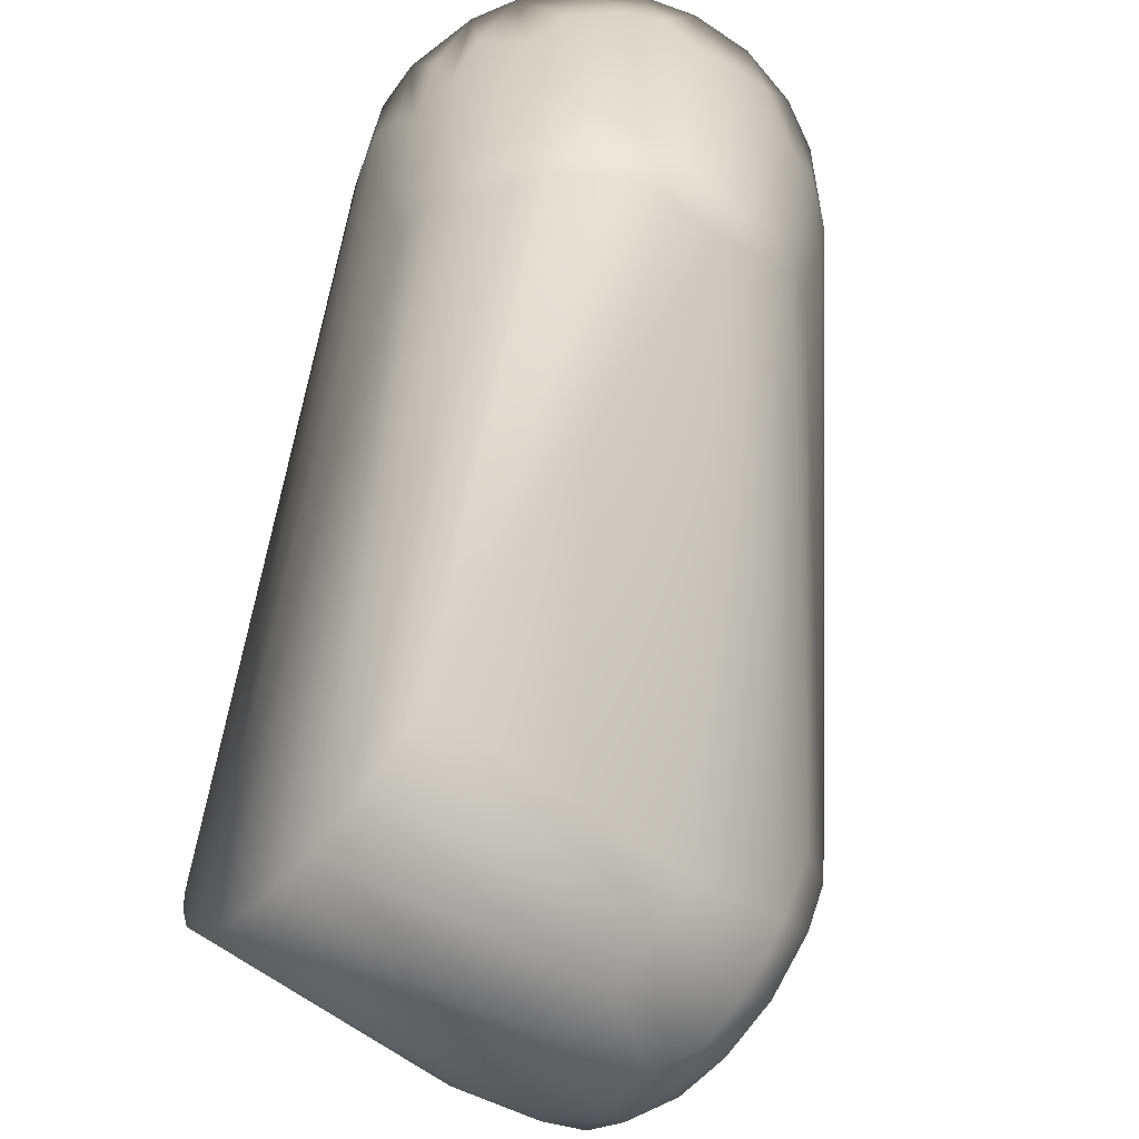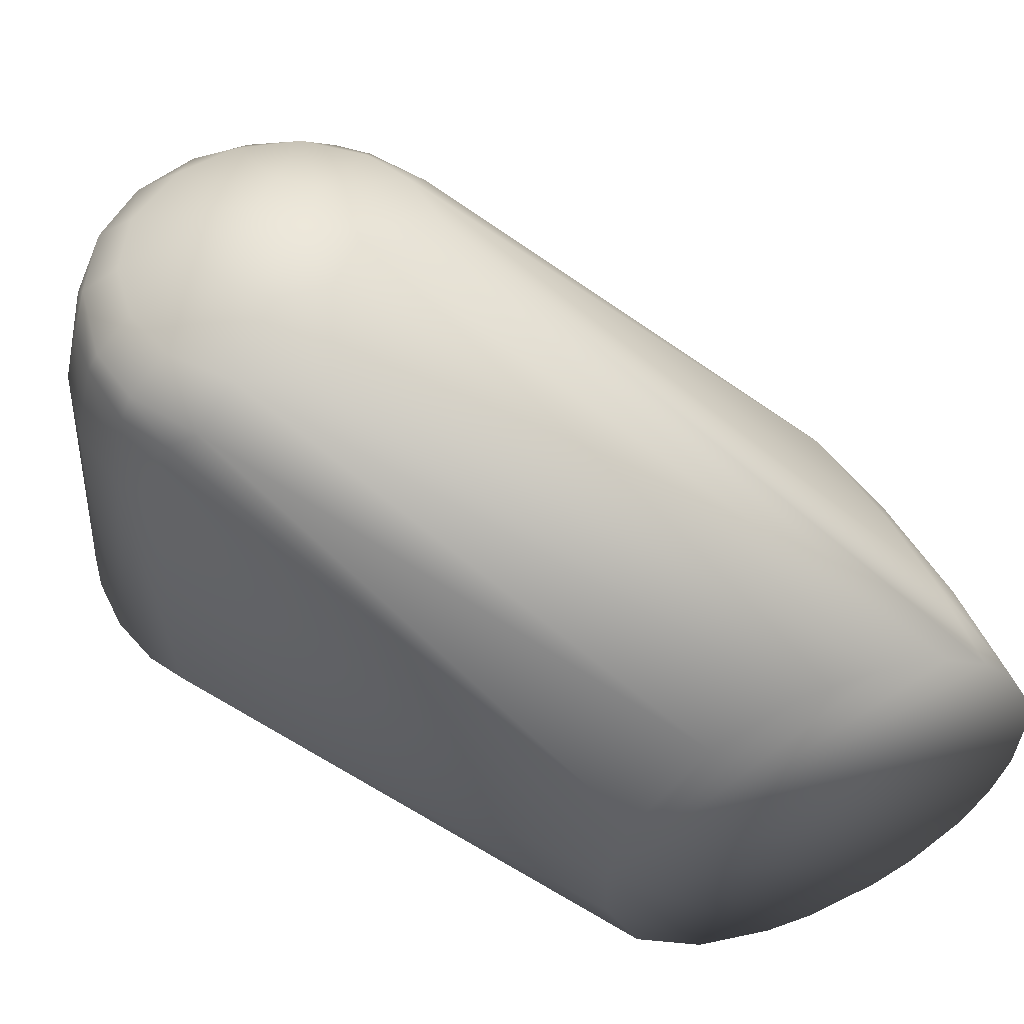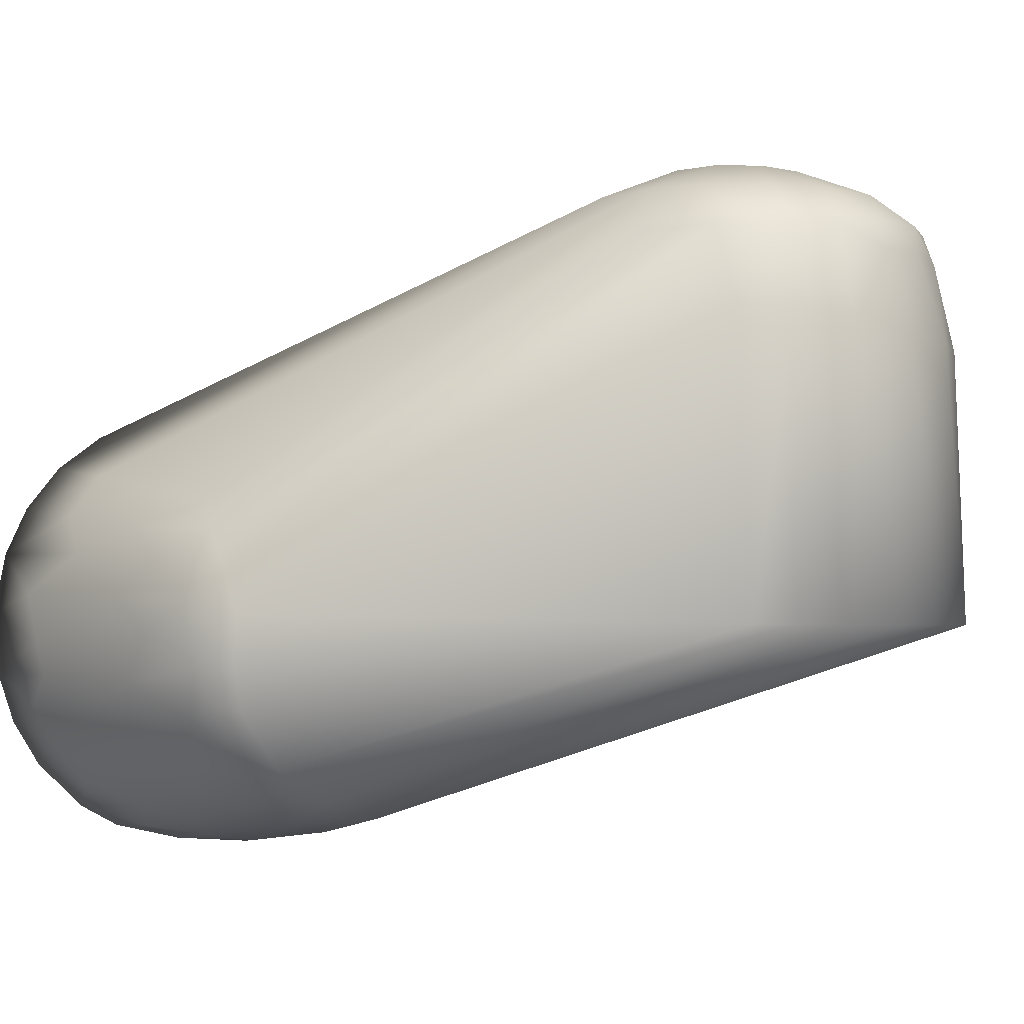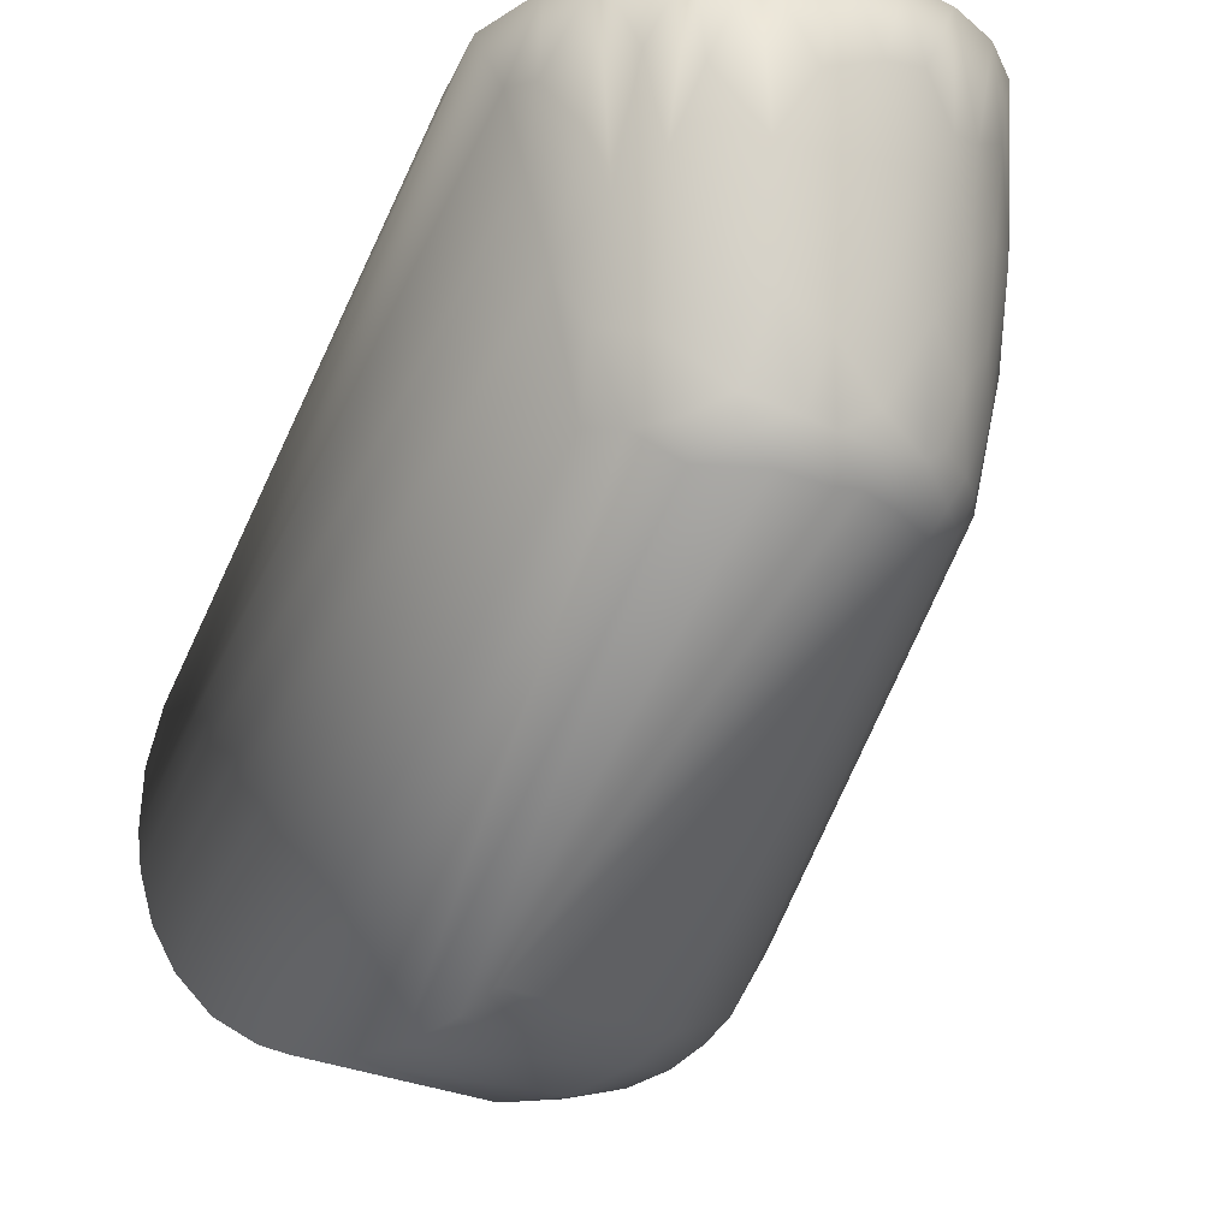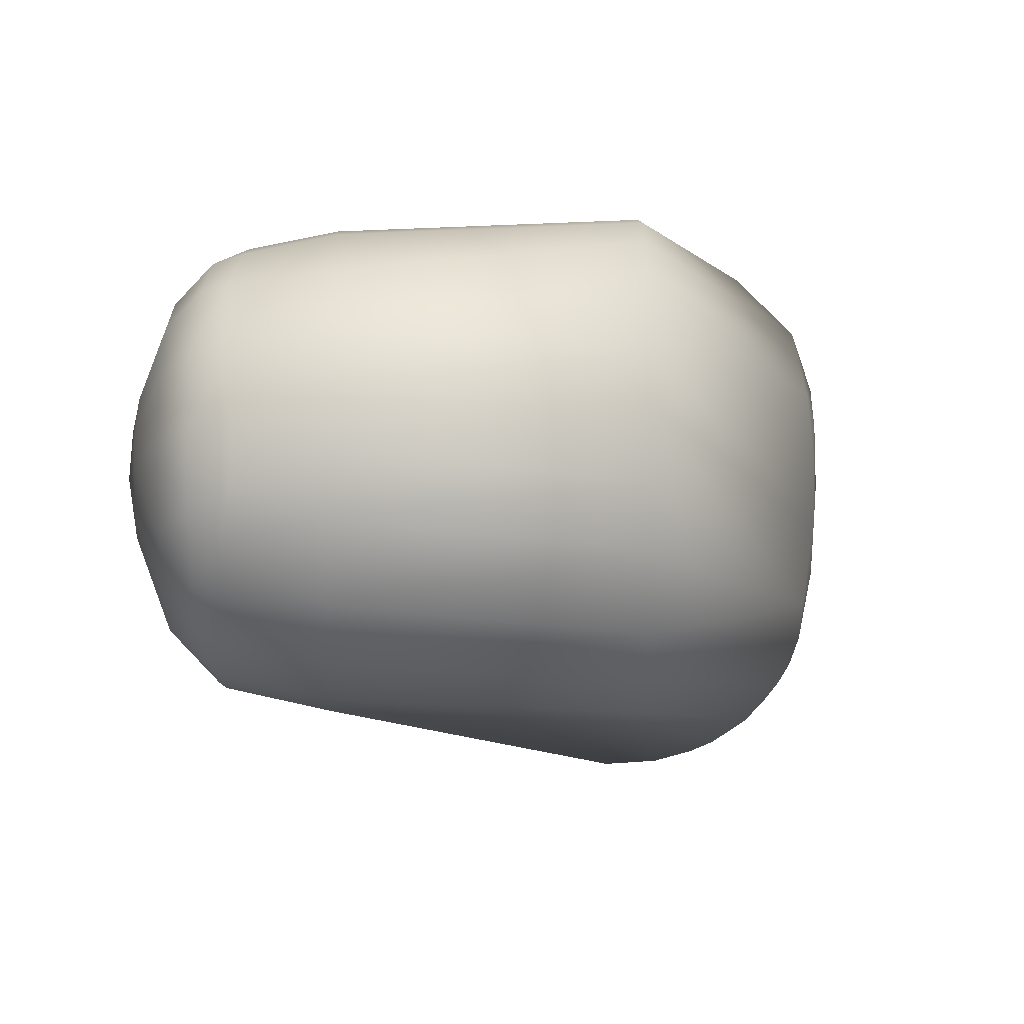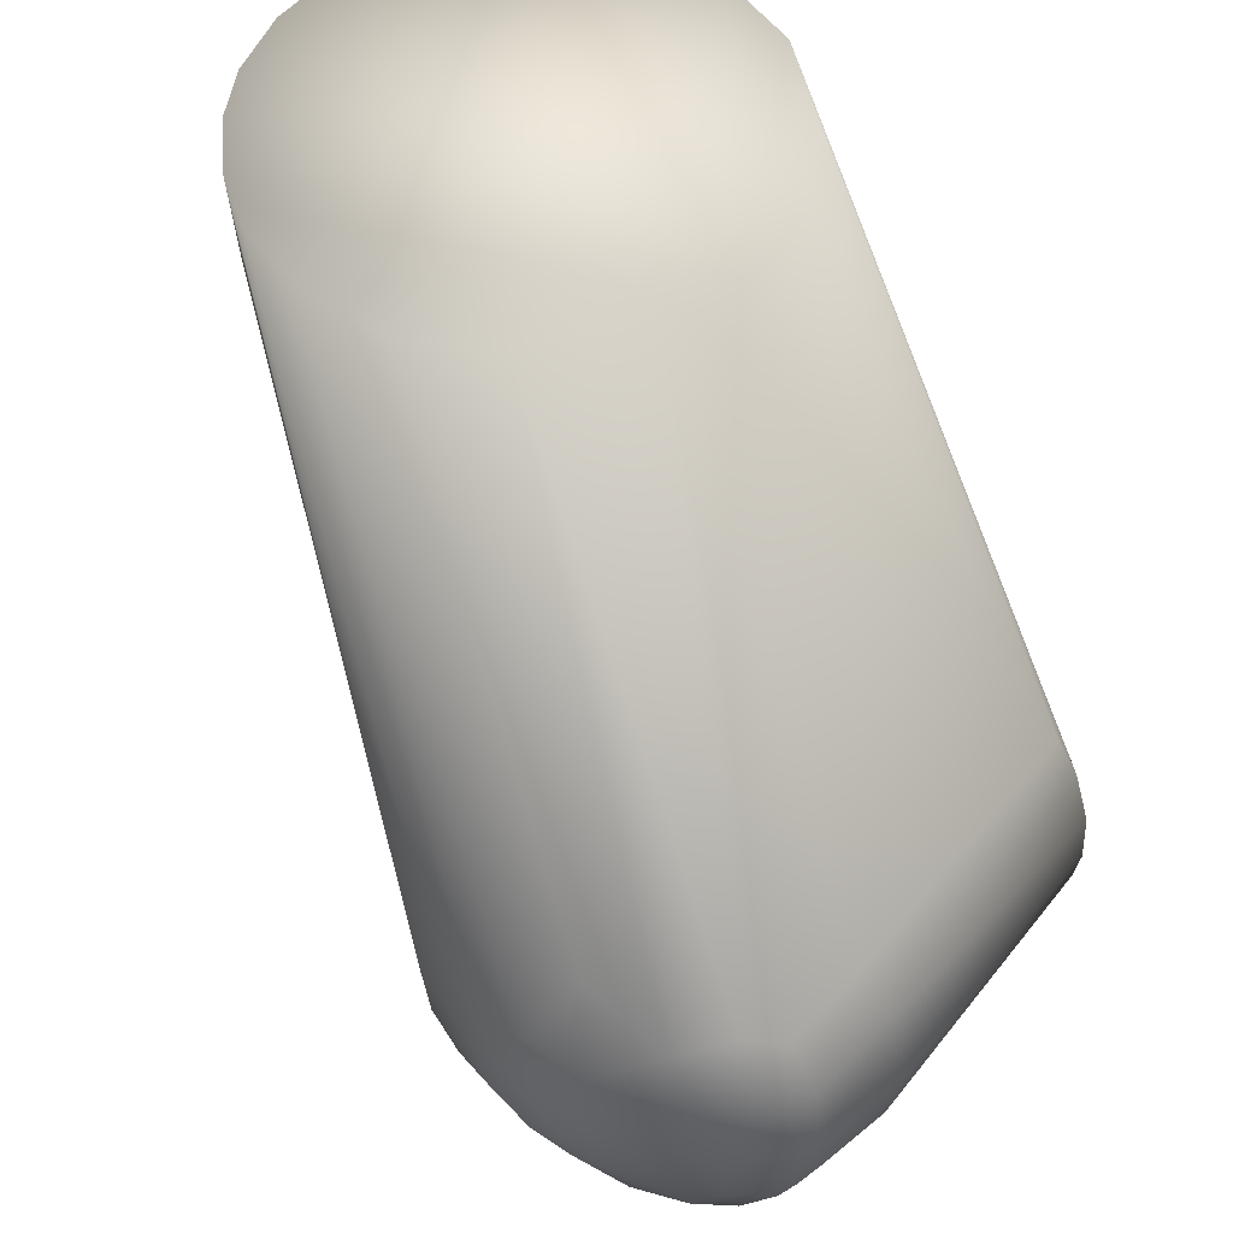
<metadata>
{"format":"obj","ext":"obj","renderer":"f3d","projection":"perspective","resolution":1024,"background":"white","views":[{"elev":-65.0,"azim":-128.8,"up":"+Y"},{"elev":52.9,"azim":157.6,"up":"+Z"},{"elev":-2.5,"azim":-34.1,"up":"+Z"},{"elev":-20.1,"azim":-149.7,"up":"+Y"},{"elev":-49.0,"azim":89.7,"up":"+Y"},{"elev":54.2,"azim":35.2,"up":"+Y"}]}
</metadata>
<code>
v 0.02257 -0.03956 0.09369
v 0.03499 -0.02917 0.09376
v 0.0278 -0.02431 0.1009
v 0.04336 -0.01392 0.09386
v -0.0277 0.124 0.006122
v -0.07238 0.124 0.05453
v -0.05138 0.124 0.04575
v 0.04521 0.03166 0.001119
v -0.03709 0.124 -0.03183
v -0.02817 0.124 -0.01052
v -0.08614 0.124 -0.05521
v -0.07424 0.124 -0.05458
v 0.02183 0.02994 0.1009
v -0.05485 0.124 -0.04796
v 0.03798 -0.03649 0.06526
v 0.02903 -0.03927 0.08478
v 0.02643 -0.04572 0.06572
v 0.03407 -0.04361 0.000539
v 0.03872 -0.02988 0.08448
v -0.1093 0.124 0.04849
v -0.09225 0.124 0.05429
v 0.03521 -0.01085 0.1009
v 0.01656 -0.007618 0.1083
v 0.0436 -0.02024 0.08705
v 0.02258 -0.05041 0.000558
v -0.07657 0.03982 -0.04528
v 0.0439 -0.03355 0.000521
v 0.002049 0.03766 0.1008
v -0.03307 0.124 0.02566
v 0.04134 0.03236 0.0663
v 0.05435 0.01037 0.000642
v 0.04874 0.02043 0.06567
v 0.05288 0.001839 0.06493
v 0.01862 -0.04437 0.08692
v 0.04544 -0.02671 0.06542
v -0.07346 0.06948 -0.05056
v -0.06897 0.0885 -0.05178
v 0.0504 -0.02286 0.000627
v -0.1222 0.09553 0.03689
v -0.03494 -0.01205 0.1009
v -0.03703 0.002744 0.1008
v -0.01516 0.009109 0.1087
v -0.03257 0.01742 0.1009
v -0.1204 0.124 0.04033
v -0.1291 0.124 0.0298
v 0.04563 0.004568 0.09293
v 0.0367 0.003599 0.101
v 0.04805 0.003292 0.0874
v 0.01918 0.001568 0.108
v 0.01295 -0.01511 0.1078
v 0.003797 -0.007079 0.1108
v 0.008852 0.002476 0.1105
v 0.01343 -0.03434 0.101
v -0.1193 0.04354 0.02864
v -0.04186 -0.02094 0.08969
v -0.02874 -0.02304 0.1009
v -0.01332 -0.00989 0.109
v -0.005765 0.01822 0.1081
v -0.1376 0.124 0.00324
v -0.1367 0.1046 0.00798
v -0.1347 0.124 0.01817
v -0.06378 0.1079 -0.0515
v -0.07247 0.1058 -0.05387
v -0.1036 0.124 -0.05106
v -0.1136 0.124 -0.04573
v 0.05404 -0.01126 0.000538
v 0.05514 -0.002814 0.000579
v 0.05023 0.02314 0.000568
v -0.0872 0.07961 -0.05244
v -0.0824 0.09292 -0.05391
v 0.009153 -0.05208 0.06547
v -0.1182 0.02897 -0.01854
v -0.1143 0.02862 -0.02412
v -0.03167 -0.04519 0.000873
v -0.01602 0.001295 0.1091
v 0.04244 0.01832 0.0922
v 0.04505 0.01833 0.08552
v 0.05057 -0.01474 0.06651
v 0.04748 -0.009573 0.08617
v 0.007716 0.01719 0.1082
v -0.004346 0.002963 0.1111
v 0.01528 0.01001 0.1084
v -0.03278 -0.03391 0.09001
v -0.1215 0.03751 0.02225
v -0.02235 -0.04762 0.06615
v -0.02352 -0.04997 0.000617
v -0.01068 -0.05429 0.000562
v 0.005715 -0.04817 0.08614
v -0.1321 0.124 -0.02402
v -0.1364 0.124 -0.01142
v -0.1253 0.124 -0.03467
v 0.01495 -0.05314 0.000568
v 0.004073 -0.05515 0.000623
v -0.08601 0.03757 -0.04482
v 0.03177 0.03386 0.09168
v -0.1079 0.0302 -0.03234
v -0.09508 0.03095 -0.03977
v -0.03199 -0.04158 0.06683
v -0.1207 0.02666 0.003086
v -0.1329 0.08527 0.01757
v -0.1283 0.05242 0.01539
v -0.1272 0.06518 0.02387
v -0.1294 0.09592 0.02719
v -0.122 0.07452 0.03374
v -0.1236 0.04211 -0.02111
v -0.1262 0.03639 -0.009207
v -0.1307 0.06118 -0.01327
v -0.1231 0.03582 -0.01772
v -0.1205 0.02767 -0.009549
v 0.03833 0.02977 0.08564
v 0.002764 0.01229 0.1099
v 0.03252 0.01715 0.101
v -0.004802 -0.01658 0.1088
v -0.01617 -0.03327 0.1009
v -0.001304 -0.03679 0.1009
v -0.006624 -0.04622 0.0915
v -0.007343 -0.05212 0.06695
v -0.09426 0.1064 -0.05349
v -0.1368 0.09899 -0.003694
v -0.128 0.03984 -0.004448
v -0.1308 0.05221 -0.001483
v -0.08104 0.05662 -0.04917
v -0.1138 0.03868 -0.03276
v -0.1051 0.03546 -0.0378
v -0.09766 0.08524 -0.05106
v -0.105 0.07332 -0.04675
v -0.105 0.1023 -0.04964
v -0.09591 0.03837 -0.04325
v -0.1251 0.03804 0.01479
v -0.1217 0.03125 0.01431
v -0.1353 0.08424 0.006179
v -0.1324 0.06341 0.007006
v -0.1271 0.06475 -0.02389
v 0.00713 -0.04522 0.09304
v 0.004104 -0.01902 0.1079
v -0.01765 -0.0435 0.09083
v -0.02617 -0.03902 0.09054
v -0.1317 0.08709 -0.02082
v -0.1298 0.1062 -0.02767
v -0.1055 0.04233 -0.04023
v -0.1273 0.03825 0.006009
v -0.1246 0.032 0.003327
v -0.118 0.03677 -0.02717
v -0.1355 0.09731 -0.01173
v -0.1343 0.07434 -0.00429
v -0.1196 0.05403 -0.03153
v -0.1244 0.08247 -0.03256
v -0.122 0.1023 -0.03787
v -0.1144 0.08776 -0.04299
v -0.113 0.06026 -0.03943
v -0.1338 0.1079 -0.01922
v -0.09372 0.05307 -0.04725
f 1 2 3
f 3 2 4
f 5 6 7
f 8 9 10
f 11 5 12
f 7 6 13
f 5 8 10
f 14 10 9
f 15 16 17
f 15 17 18
f 15 19 16
f 20 21 5
f 22 3 4
f 23 3 22
f 2 24 4
f 14 12 5
f 14 5 10
f 25 26 18
f 27 18 26
f 6 28 13
f 29 30 5
f 31 32 33
f 16 34 17
f 15 18 27
f 15 35 19
f 35 15 27
f 1 16 2
f 16 19 2
f 27 26 36
f 36 37 38
f 39 40 41
f 42 21 20
f 20 43 42
f 39 44 45
f 20 41 43
f 41 42 43
f 19 24 2
f 4 46 47
f 46 4 48
f 49 22 47
f 22 49 23
f 22 4 47
f 3 23 50
f 51 23 52
f 53 1 3
f 40 54 55
f 56 57 40
f 6 5 21
f 6 21 28
f 28 21 58
f 59 60 61
f 12 14 62
f 63 62 37
f 64 65 5
f 5 11 64
f 11 12 63
f 37 62 66
f 7 29 5
f 14 31 67
f 68 31 14
f 32 8 30
f 66 38 37
f 69 70 36
f 18 17 25
f 17 34 71
f 1 34 16
f 35 27 38
f 20 44 41
f 20 5 44
f 44 39 41
f 72 73 74
f 75 40 57
f 48 76 46
f 48 77 76
f 24 35 78
f 24 19 35
f 79 24 78
f 79 48 4
f 79 78 33
f 42 58 21
f 80 13 28
f 57 51 81
f 52 49 82
f 56 40 55
f 83 56 55
f 84 83 55
f 85 86 87
f 88 71 34
f 5 61 45
f 5 45 44
f 59 61 5
f 12 62 63
f 89 90 5
f 89 5 91
f 26 92 93
f 93 94 26
f 26 25 92
f 7 13 95
f 30 8 5
f 68 9 8
f 68 14 9
f 67 33 66
f 31 68 32
f 77 48 32
f 32 48 33
f 93 87 94
f 96 97 86
f 73 96 74
f 96 86 74
f 97 94 87
f 70 11 63
f 78 38 66
f 71 25 17
f 36 38 27
f 98 83 99
f 100 101 102
f 103 104 39
f 105 106 107
f 108 106 105
f 74 99 109
f 109 72 74
f 99 74 98
f 40 75 41
f 110 32 30
f 79 4 24
f 81 42 75
f 52 80 111
f 52 82 80
f 49 47 112
f 82 49 112
f 13 80 82
f 57 113 51
f 23 49 52
f 114 115 113
f 114 116 115
f 114 57 56
f 114 113 57
f 117 85 87
f 62 14 67
f 118 64 11
f 119 60 59
f 120 121 107
f 91 5 65
f 36 122 69
f 93 92 71
f 95 29 7
f 29 95 110
f 110 30 29
f 80 28 58
f 68 8 32
f 67 31 33
f 93 71 117
f 123 124 96
f 125 126 127
f 97 87 86
f 128 97 124
f 35 38 78
f 78 66 33
f 84 129 130
f 130 83 84
f 100 131 132
f 54 102 84
f 103 102 104
f 39 104 40
f 103 100 102
f 45 103 39
f 132 101 100
f 100 60 131
f 133 105 107
f 75 57 81
f 41 75 42
f 32 110 77
f 48 79 33
f 81 111 58
f 58 42 81
f 112 13 82
f 95 13 112
f 134 1 53
f 134 34 1
f 88 34 134
f 50 53 3
f 53 50 135
f 115 116 134
f 115 134 53
f 117 136 85
f 85 98 74
f 74 86 85
f 117 88 116
f 114 137 136
f 137 56 83
f 137 114 56
f 63 36 70
f 60 100 61
f 133 107 138
f 139 89 91
f 63 37 36
f 122 36 26
f 76 47 46
f 112 47 76
f 117 71 88
f 87 93 117
f 124 123 140
f 97 96 124
f 127 65 64
f 25 71 92
f 141 106 142
f 120 106 141
f 130 99 83
f 60 119 131
f 141 129 101
f 55 54 84
f 54 104 102
f 105 143 108
f 95 112 76
f 76 110 95
f 77 110 76
f 51 52 81
f 81 52 111
f 135 50 51
f 51 113 135
f 135 115 53
f 98 137 83
f 137 85 136
f 137 98 85
f 116 136 117
f 116 114 136
f 61 103 45
f 90 59 5
f 90 119 59
f 144 119 90
f 145 131 119
f 107 121 145
f 120 107 106
f 143 146 123
f 146 143 105
f 146 105 133
f 147 133 138
f 148 91 65
f 139 91 148
f 147 139 148
f 125 64 118
f 127 64 125
f 126 149 127
f 150 140 123
f 147 148 149
f 141 121 120
f 142 99 130
f 121 141 132
f 132 141 101
f 101 84 102
f 101 129 84
f 54 40 104
f 103 61 100
f 108 109 106
f 109 108 72
f 58 111 80
f 23 51 50
f 115 135 113
f 116 88 134
f 62 67 66
f 89 151 90
f 146 150 123
f 138 139 147
f 124 140 128
f 128 140 152
f 152 140 126
f 147 150 146
f 147 149 150
f 147 146 133
f 132 145 121
f 109 142 106
f 89 139 151
f 97 128 94
f 128 152 94
f 150 149 126
f 65 149 148
f 65 127 149
f 131 145 132
f 107 144 138
f 142 109 99
f 11 70 69
f 69 118 11
f 72 143 73
f 143 72 108
f 126 140 150
f 152 125 69
f 130 141 142
f 130 129 141
f 151 144 90
f 107 145 144
f 138 144 151
f 139 138 151
f 126 125 152
f 69 125 118
f 144 145 119
f 94 152 122
f 94 122 26
f 96 143 123
f 143 96 73
f 152 69 122

</code>
